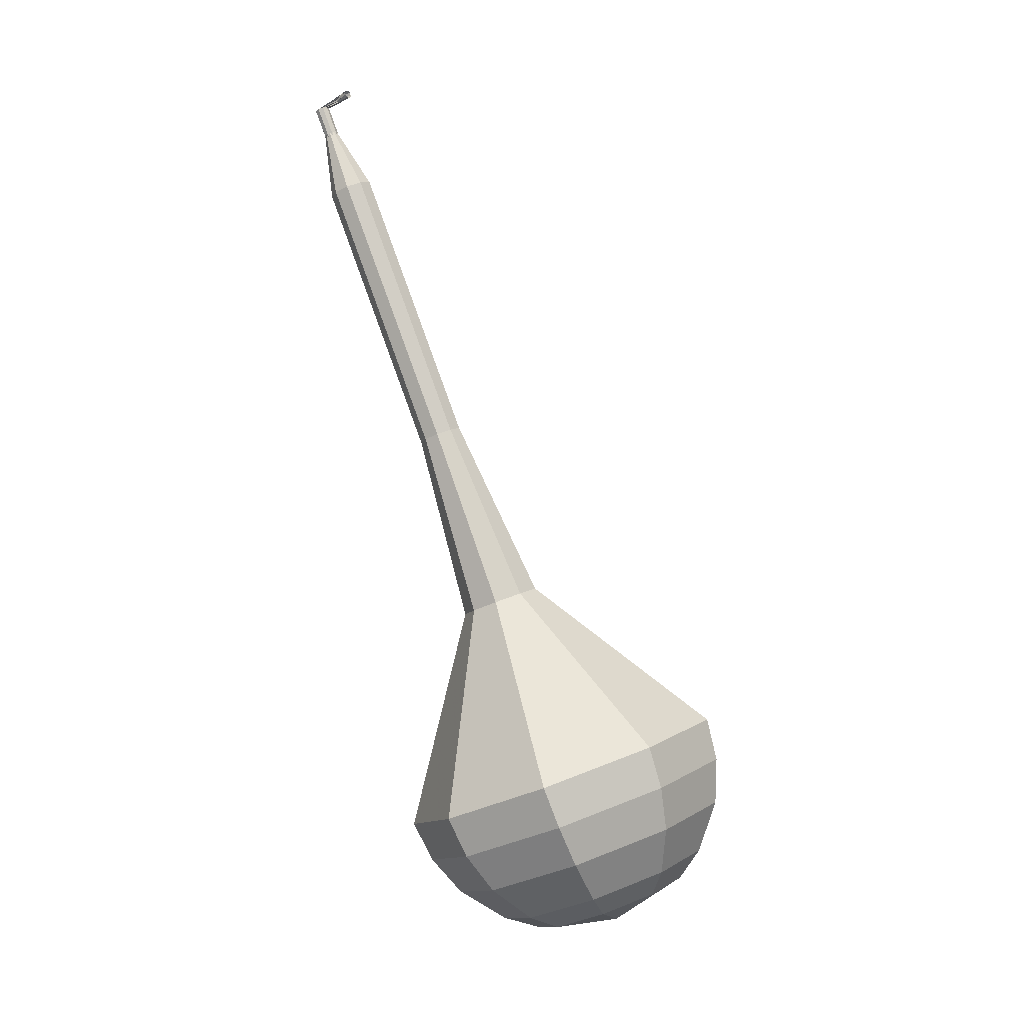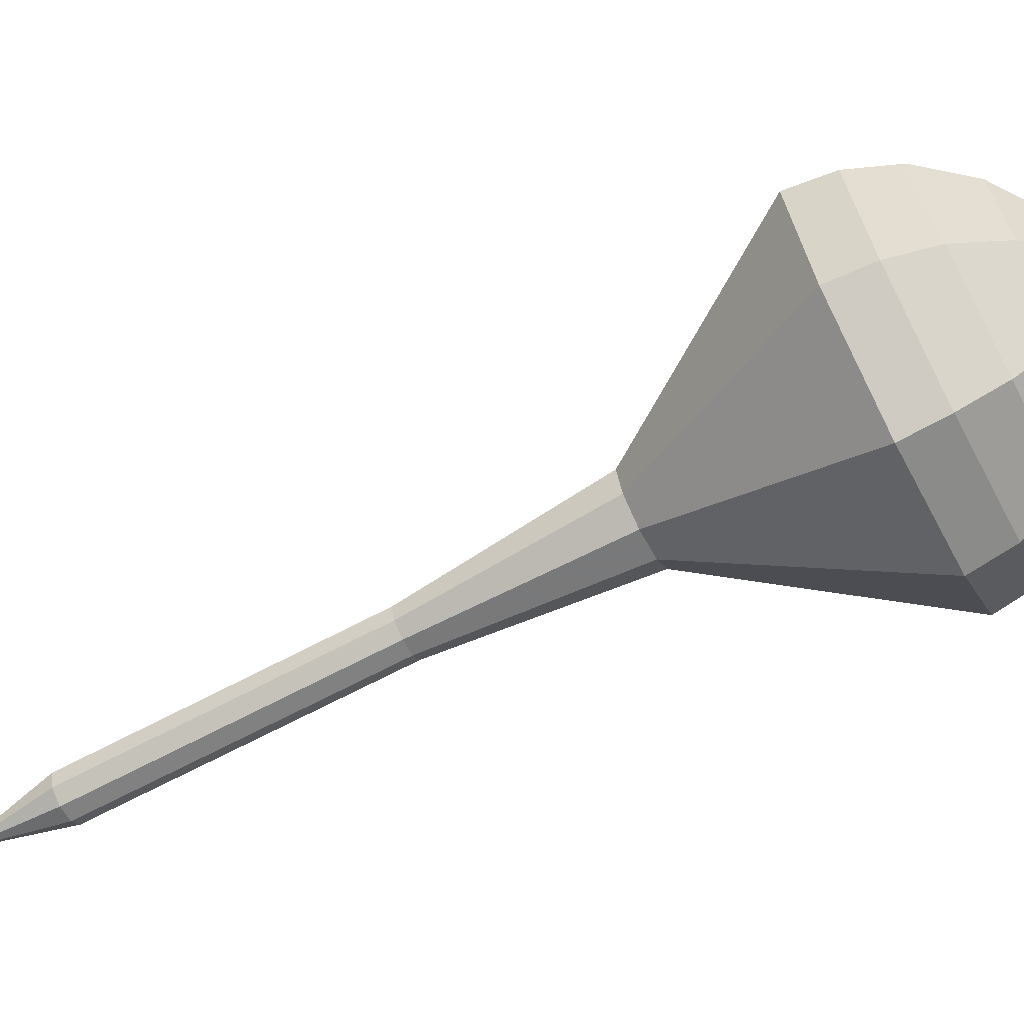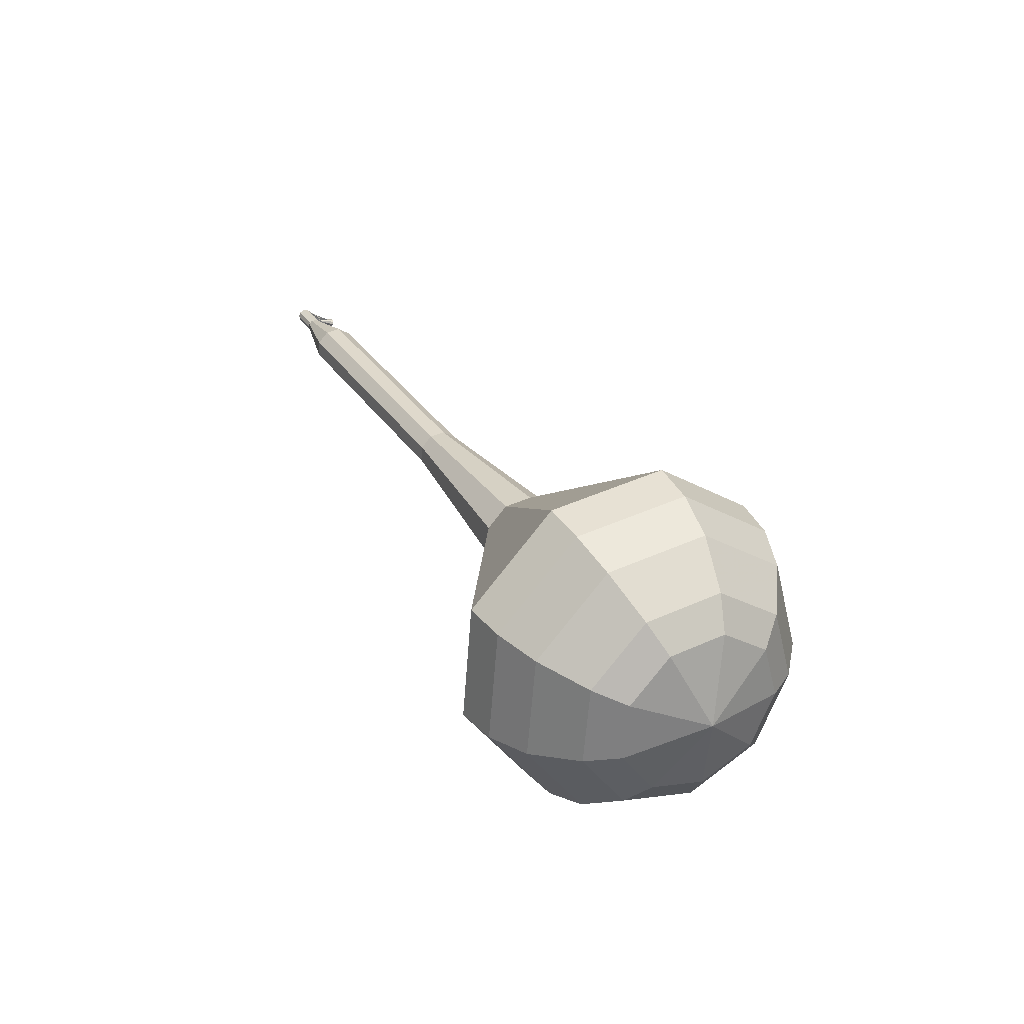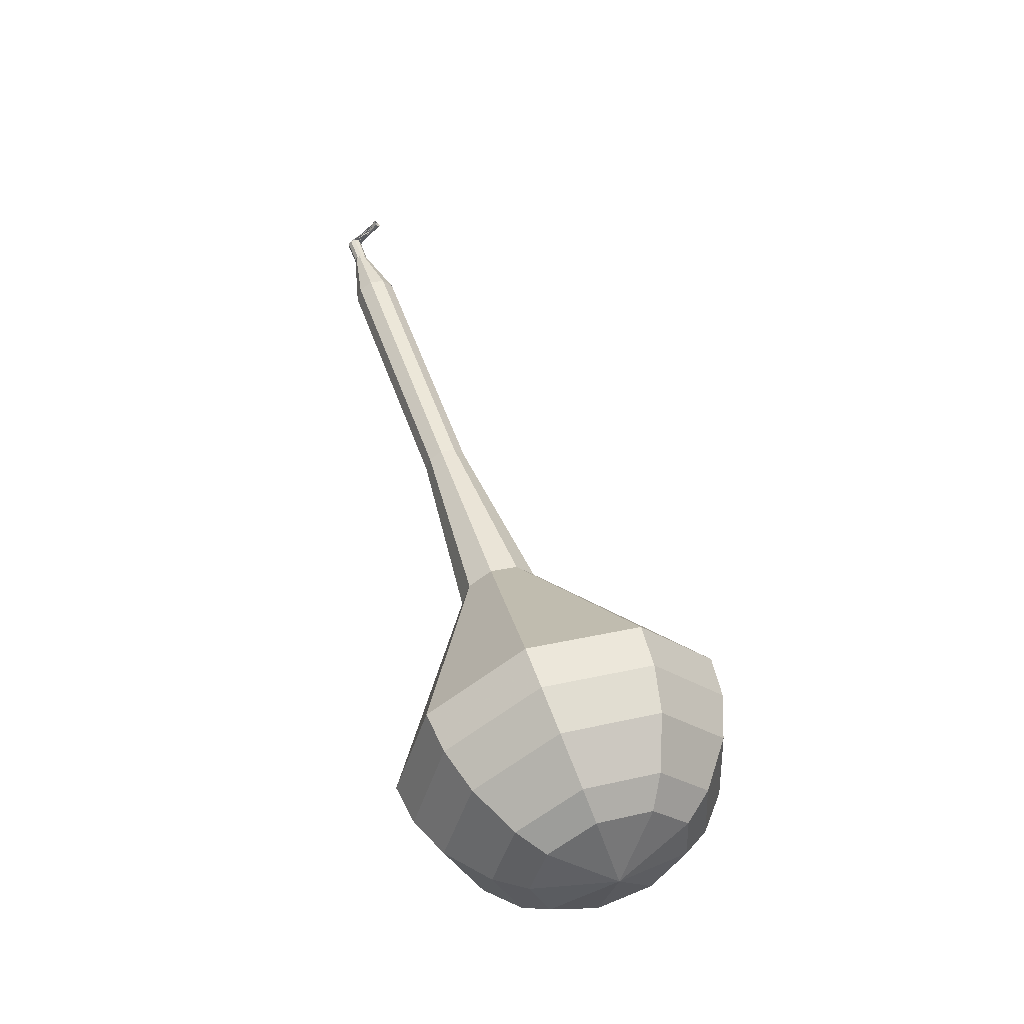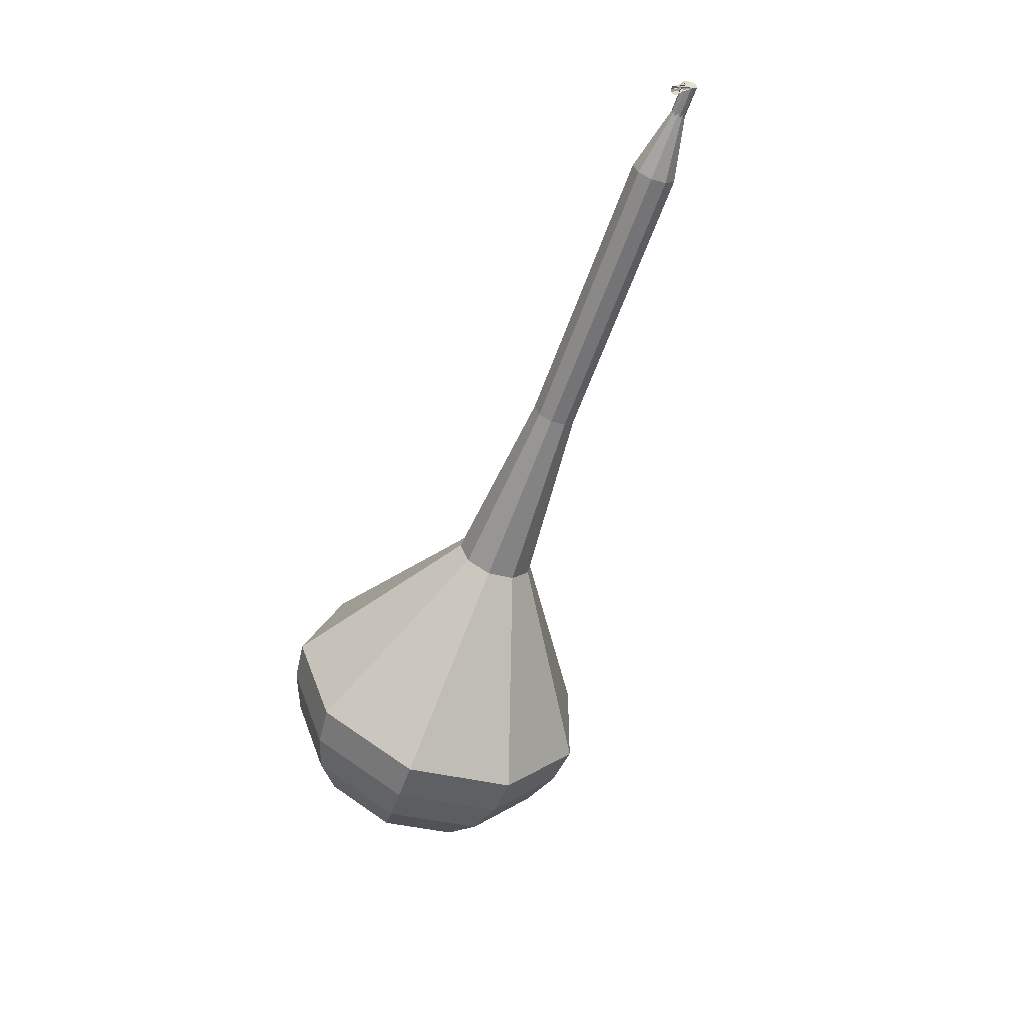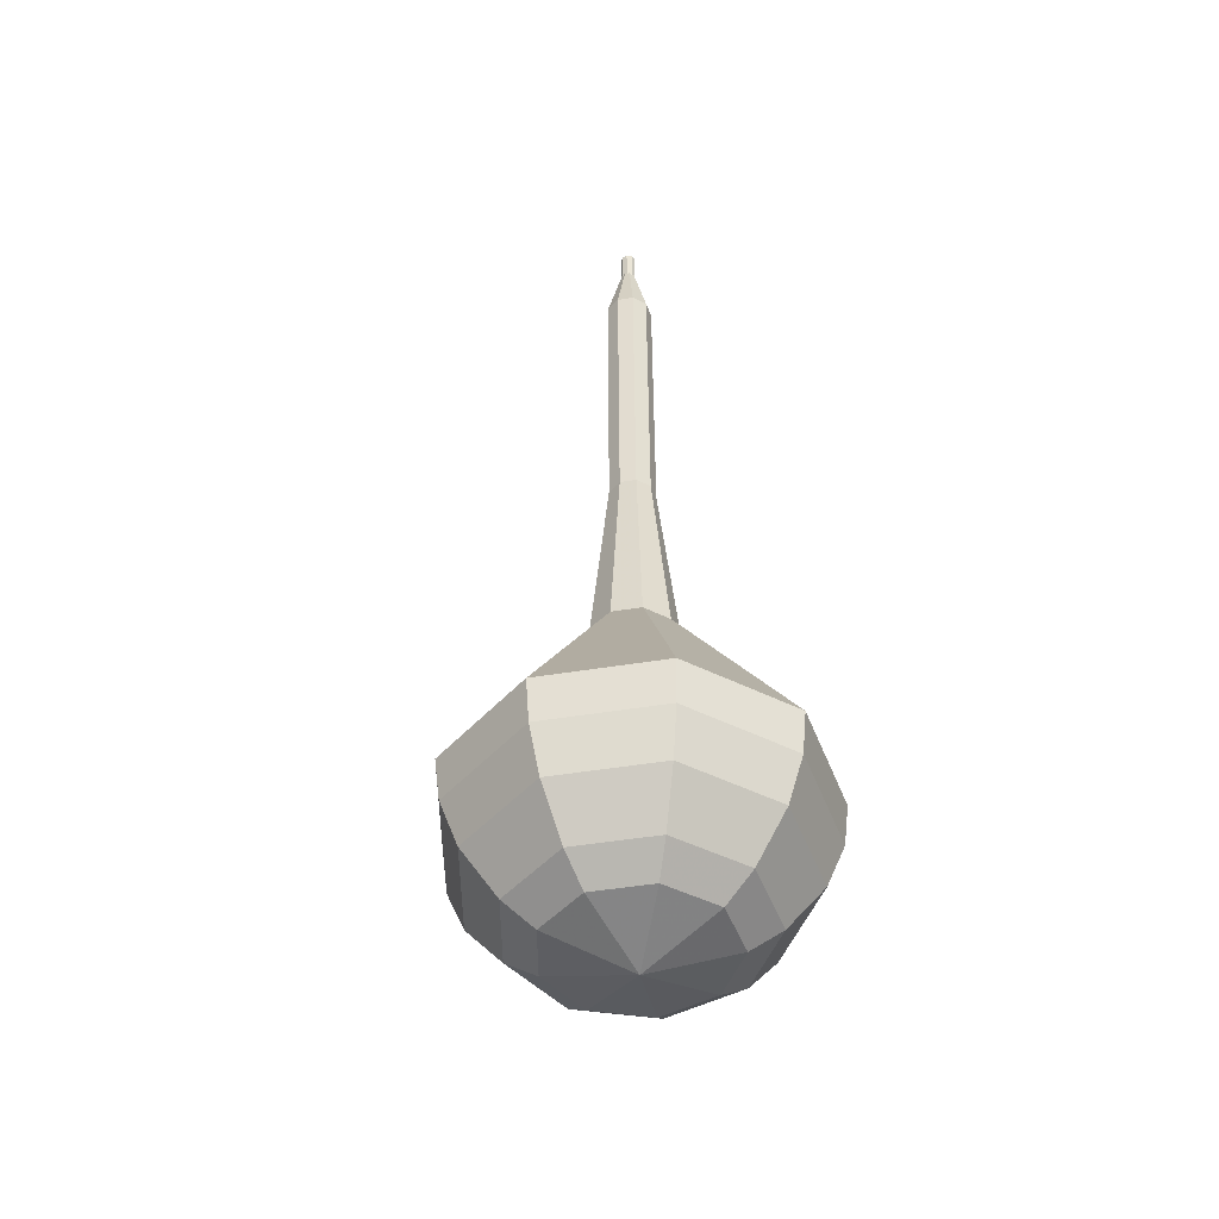
<metadata>
{"format":"obj","ext":"obj","renderer":"f3d","projection":"perspective","resolution":1024,"background":"white","views":[{"elev":16.9,"azim":146.7,"up":"+Z"},{"elev":24.4,"azim":95.4,"up":"+Y"},{"elev":-65.3,"azim":89.2,"up":"+Z"},{"elev":-18.0,"azim":151.2,"up":"+Z"},{"elev":52.4,"azim":-123.6,"up":"+Z"},{"elev":-75.7,"azim":12.7,"up":"+Z"}]}
</metadata>
<code>
g tube1
v 214.3 132.7 116.1
v 213.7 129.7 114.5
v 211.2 127.6 113.7
v 207.8 127.4 114
v 205.2 129.2 115.3
v 204.6 132.1 116.9
v 206.2 134.8 118.1
v 209.4 136 118.4
v 212.5 135.2 117.6
v 214.3 132.7 116.1
v 212.9 132.8 115.2
v 212.5 130.7 114.1
v 210.6 129.1 113.5
v 208.1 129 113.7
v 206.2 130.3 114.6
v 205.8 132.4 115.8
v 207 134.4 116.7
v 209.3 135.3 117
v 211.6 134.7 116.4
v 212.9 132.8 115.2
v 209.2 132.5 114.4
v 209.2 132.5 114.4
v 209.2 132.5 114.4
v 209.2 132.5 114.4
v 209.2 132.5 114.4
v 209.2 132.5 114.4
v 209.2 132.5 114.4
v 209.2 132.5 114.4
v 209.2 132.5 114.4
v 209.2 132.5 114.4
v 213.1 113 150.9
v 213.3 112.8 150.8
v 213.5 112.7 150.7
v 213.7 112.8 150.8
v 213.8 113 150.8
v 213.8 113.2 150.9
v 213.6 113.3 151
v 213.4 113.3 151
v 213.2 113.2 151
v 213.1 113 150.9
v 213 114.5 151.7
v 212.9 114.6 151.6
v 212.8 114.5 151.5
v 212.7 114.5 151.5
v 212.6 114.4 151.6
v 212.6 114.3 151.8
v 212.7 114.3 151.8
v 212.9 114.4 151.9
v 212.9 114.5 151.8
v 213 114.5 151.7
f 1 2 12
f 12 11 1
f 2 3 13
f 13 12 2
f 3 4 14
f 14 13 3
f 4 5 15
f 15 14 4
f 5 6 16
f 16 15 5
f 6 7 17
f 17 16 6
f 7 8 18
f 18 17 7
f 8 9 19
f 19 18 8
f 9 10 20
f 20 19 9
f 11 12 22
f 22 21 11
f 12 13 23
f 23 22 12
f 13 14 24
f 24 23 13
f 14 15 25
f 25 24 14
f 15 16 26
f 26 25 15
f 16 17 27
f 27 26 16
f 17 18 28
f 28 27 17
f 18 19 29
f 29 28 18
f 19 20 30
f 30 29 19
f 21 22 32
f 32 31 21
f 22 23 33
f 33 32 22
f 23 24 34
f 34 33 23
f 24 25 35
f 35 34 24
f 25 26 36
f 36 35 25
f 26 27 37
f 37 36 26
f 27 28 38
f 38 37 27
f 28 29 39
f 39 38 28
f 29 30 40
f 40 39 29
f 31 32 42
f 42 41 31
f 32 33 43
f 43 42 32
f 33 34 44
f 44 43 33
f 34 35 45
f 45 44 34
f 35 36 46
f 46 45 35
f 36 37 47
f 47 46 36
f 37 38 48
f 48 47 37
f 38 39 49
f 49 48 38
f 39 40 50
f 50 49 39
v 213.5 113 150.9
v 213.5 113 150.9
v 213.5 113 150.9
v 213.5 113 150.9
v 213.5 113 150.9
v 213.5 113 150.9
v 213.5 113 150.9
v 213.5 113 150.9
v 213.5 113 150.9
v 213.5 113 150.9
v 214 115.2 147.2
v 213.9 114.6 146.8
v 213.4 114.2 146.7
v 212.7 114.2 146.7
v 212.2 114.5 147
v 212.1 115.1 147.3
v 212.4 115.7 147.6
v 213 115.9 147.6
v 213.7 115.8 147.5
v 214 115.2 147.2
v 213.6 117.2 143.4
v 213.5 116.6 143.1
v 213 116.2 142.9
v 212.3 116.2 143
v 211.8 116.5 143.3
v 211.6 117.1 143.6
v 212 117.7 143.8
v 212.6 117.9 143.9
v 213.2 117.7 143.7
v 213.6 117.2 143.4
v 213.1 119.2 139.7
v 213 118.6 139.4
v 212.5 118.2 139.2
v 211.8 118.2 139.3
v 211.3 118.5 139.5
v 211.2 119.1 139.8
v 211.5 119.7 140.1
v 212.2 119.9 140.2
v 212.8 119.7 140
v 213.1 119.2 139.7
v 212.7 121.2 135.9
v 212.6 120.6 135.6
v 212.1 120.2 135.5
v 211.4 120.2 135.5
v 210.9 120.5 135.8
v 210.8 121.1 136.1
v 211.1 121.7 136.4
v 211.7 121.9 136.4
v 212.4 121.7 136.3
v 212.7 121.2 135.9
v 212.7 125.4 128.5
v 212.5 124.3 127.9
v 211.5 123.5 127.6
v 210.3 123.5 127.7
v 209.3 124.1 128.2
v 209.1 125.2 128.8
v 209.7 126.2 129.2
v 210.8 126.6 129.3
v 212 126.3 129
v 212.7 125.4 128.5
v 217.3 130.6 121
v 216.5 126.1 118.7
v 212.7 122.9 117.5
v 207.5 122.6 117.9
v 203.6 125.3 119.8
v 202.6 129.7 122.2
v 205.1 133.8 124.1
v 209.9 135.6 124.5
v 214.7 134.4 123.3
v 217.3 130.6 121
v 216.9 131.4 119.4
v 216.1 127.1 117.1
v 212.4 124 115.9
v 207.4 123.7 116.3
v 203.6 126.3 118.2
v 202.7 130.6 120.5
v 205.1 134.5 122.4
v 209.7 136.3 122.8
v 214.4 135.1 121.6
v 216.9 131.4 119.4
v 216 132.1 117.7
v 215.3 128.2 115.7
v 211.9 125.5 114.6
v 207.5 125.2 115
v 204.1 127.6 116.6
v 203.2 131.4 118.8
v 205.4 134.9 120.4
v 209.5 136.5 120.8
v 213.7 135.4 119.7
v 216 132.1 117.7
v 214.3 132.7 116.1
v 213.7 129.7 114.5
v 211.2 127.6 113.7
v 207.8 127.4 114
v 205.2 129.2 115.3
v 204.6 132.1 116.9
v 206.2 134.8 118.1
v 209.4 136 118.4
v 212.5 135.2 117.6
v 214.3 132.7 116.1
v 212.9 132.8 115.2
v 212.5 130.7 114.1
v 210.6 129.1 113.5
v 208.1 129 113.7
v 206.2 130.3 114.6
v 205.8 132.4 115.8
v 207 134.4 116.7
v 209.3 135.3 117
v 211.6 134.7 116.4
v 212.9 132.8 115.2
v 209.2 132.5 114.4
v 209.2 132.5 114.4
v 209.2 132.5 114.4
v 209.2 132.5 114.4
v 209.2 132.5 114.4
v 209.2 132.5 114.4
v 209.2 132.5 114.4
v 209.2 132.5 114.4
v 209.2 132.5 114.4
v 209.2 132.5 114.4
f 51 52 62
f 62 61 51
f 52 53 63
f 63 62 52
f 53 54 64
f 64 63 53
f 54 55 65
f 65 64 54
f 55 56 66
f 66 65 55
f 56 57 67
f 67 66 56
f 57 58 68
f 68 67 57
f 58 59 69
f 69 68 58
f 59 60 70
f 70 69 59
f 61 62 72
f 72 71 61
f 62 63 73
f 73 72 62
f 63 64 74
f 74 73 63
f 64 65 75
f 75 74 64
f 65 66 76
f 76 75 65
f 66 67 77
f 77 76 66
f 67 68 78
f 78 77 67
f 68 69 79
f 79 78 68
f 69 70 80
f 80 79 69
f 71 72 82
f 82 81 71
f 72 73 83
f 83 82 72
f 73 74 84
f 84 83 73
f 74 75 85
f 85 84 74
f 75 76 86
f 86 85 75
f 76 77 87
f 87 86 76
f 77 78 88
f 88 87 77
f 78 79 89
f 89 88 78
f 79 80 90
f 90 89 79
f 81 82 92
f 92 91 81
f 82 83 93
f 93 92 82
f 83 84 94
f 94 93 83
f 84 85 95
f 95 94 84
f 85 86 96
f 96 95 85
f 86 87 97
f 97 96 86
f 87 88 98
f 98 97 87
f 88 89 99
f 99 98 88
f 89 90 100
f 100 99 89
f 91 92 102
f 102 101 91
f 92 93 103
f 103 102 92
f 93 94 104
f 104 103 93
f 94 95 105
f 105 104 94
f 95 96 106
f 106 105 95
f 96 97 107
f 107 106 96
f 97 98 108
f 108 107 97
f 98 99 109
f 109 108 98
f 99 100 110
f 110 109 99
f 101 102 112
f 112 111 101
f 102 103 113
f 113 112 102
f 103 104 114
f 114 113 103
f 104 105 115
f 115 114 104
f 105 106 116
f 116 115 105
f 106 107 117
f 117 116 106
f 107 108 118
f 118 117 107
f 108 109 119
f 119 118 108
f 109 110 120
f 120 119 109
f 111 112 122
f 122 121 111
f 112 113 123
f 123 122 112
f 113 114 124
f 124 123 113
f 114 115 125
f 125 124 114
f 115 116 126
f 126 125 115
f 116 117 127
f 127 126 116
f 117 118 128
f 128 127 117
f 118 119 129
f 129 128 118
f 119 120 130
f 130 129 119
f 121 122 132
f 132 131 121
f 122 123 133
f 133 132 122
f 123 124 134
f 134 133 123
f 124 125 135
f 135 134 124
f 125 126 136
f 136 135 125
f 126 127 137
f 137 136 126
f 127 128 138
f 138 137 127
f 128 129 139
f 139 138 128
f 129 130 140
f 140 139 129
f 131 132 142
f 142 141 131
f 132 133 143
f 143 142 132
f 133 134 144
f 144 143 133
f 134 135 145
f 145 144 134
f 135 136 146
f 146 145 135
f 136 137 147
f 147 146 136
f 137 138 148
f 148 147 137
f 138 139 149
f 149 148 138
f 139 140 150
f 150 149 139
f 141 142 152
f 152 151 141
f 142 143 153
f 153 152 142
f 143 144 154
f 154 153 143
f 144 145 155
f 155 154 144
f 145 146 156
f 156 155 145
f 146 147 157
f 157 156 146
f 147 148 158
f 158 157 147
f 148 149 159
f 159 158 148
f 149 150 160
f 160 159 149
f 151 152 162
f 162 161 151
f 152 153 163
f 163 162 152
f 153 154 164
f 164 163 153
f 154 155 165
f 165 164 154
f 155 156 166
f 166 165 155
f 156 157 167
f 167 166 156
f 157 158 168
f 168 167 157
f 158 159 169
f 169 168 158
f 159 160 170
f 170 169 159
g

</code>
